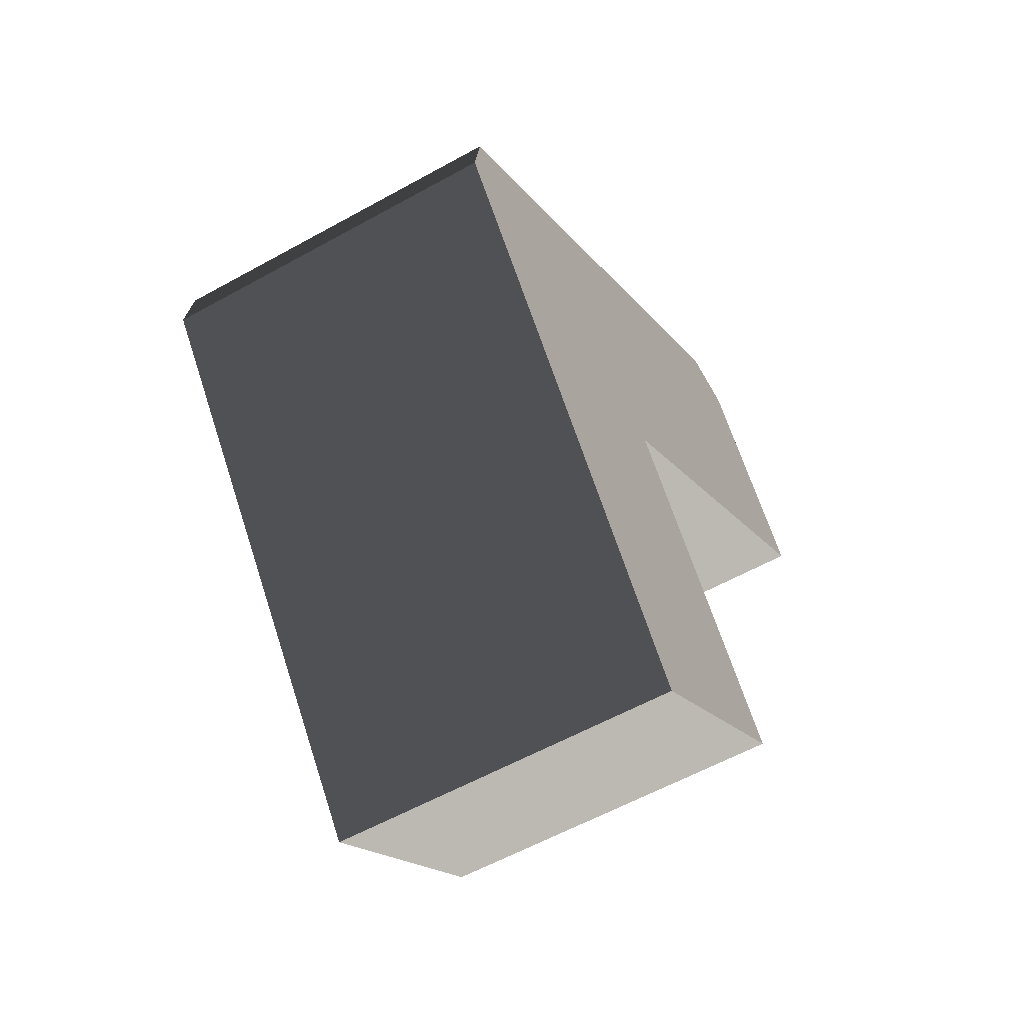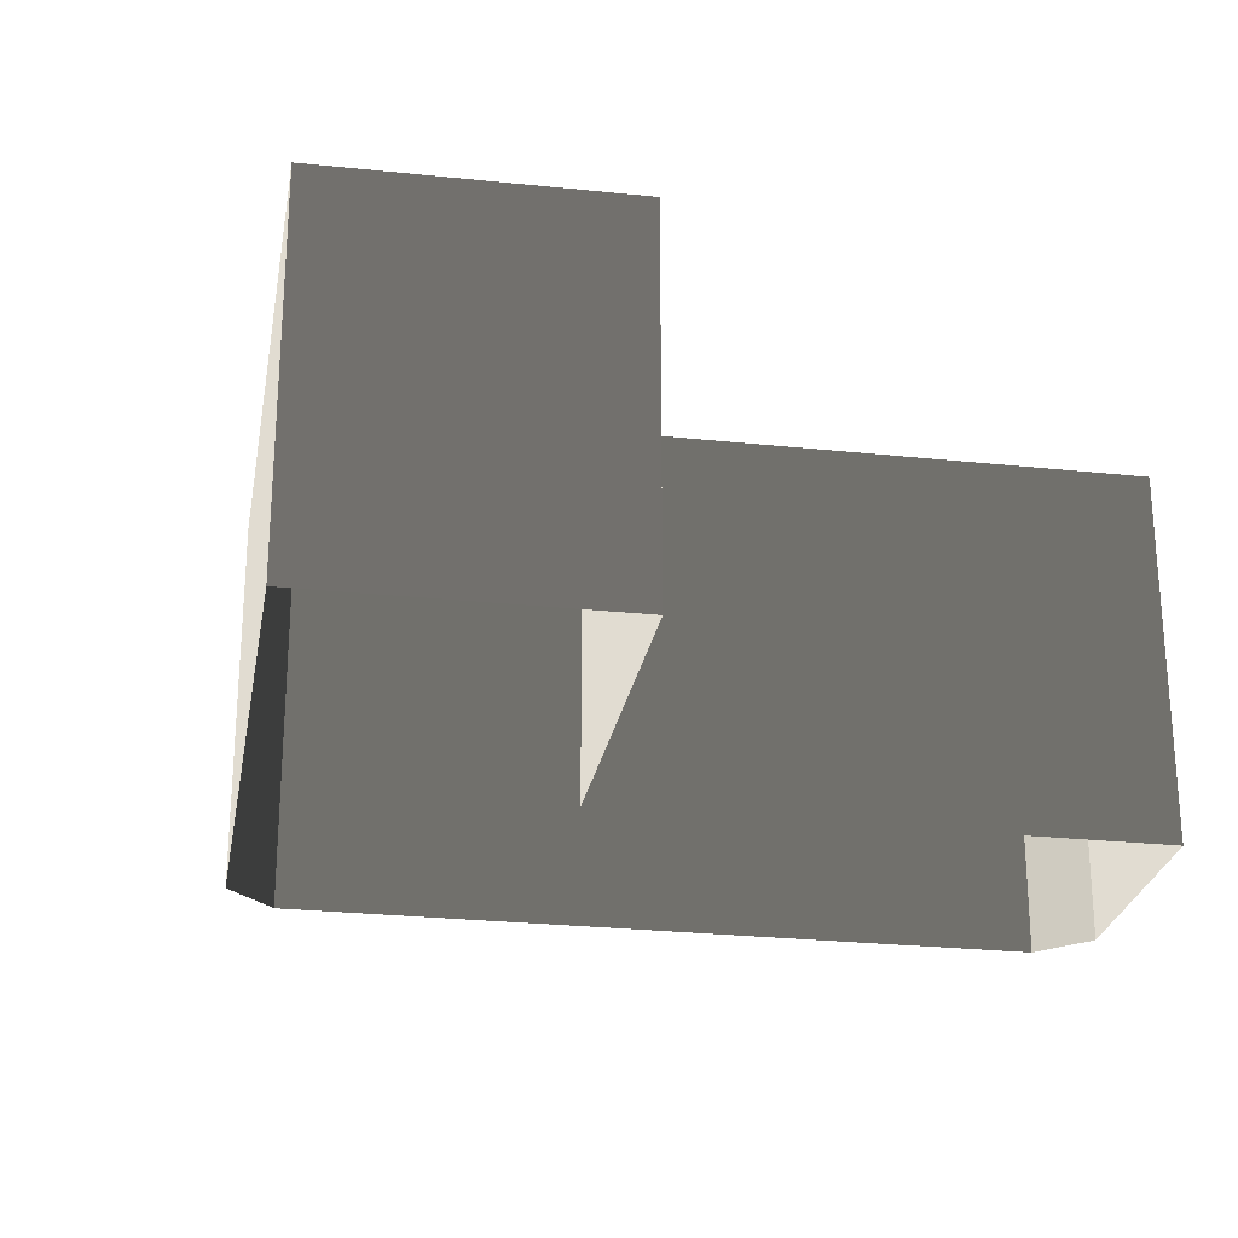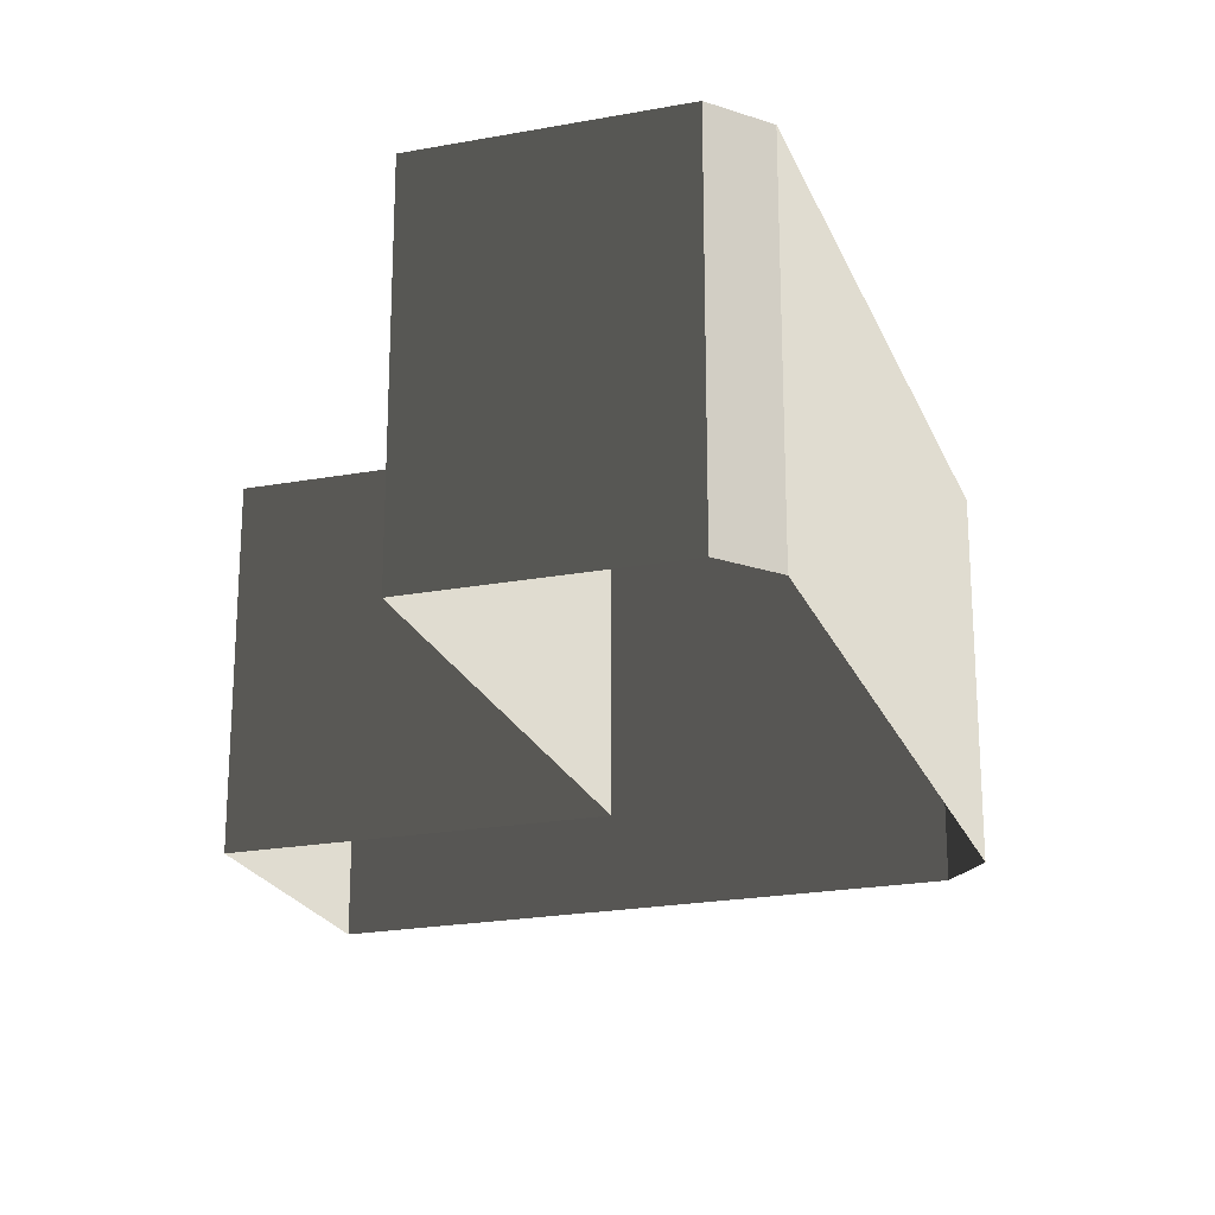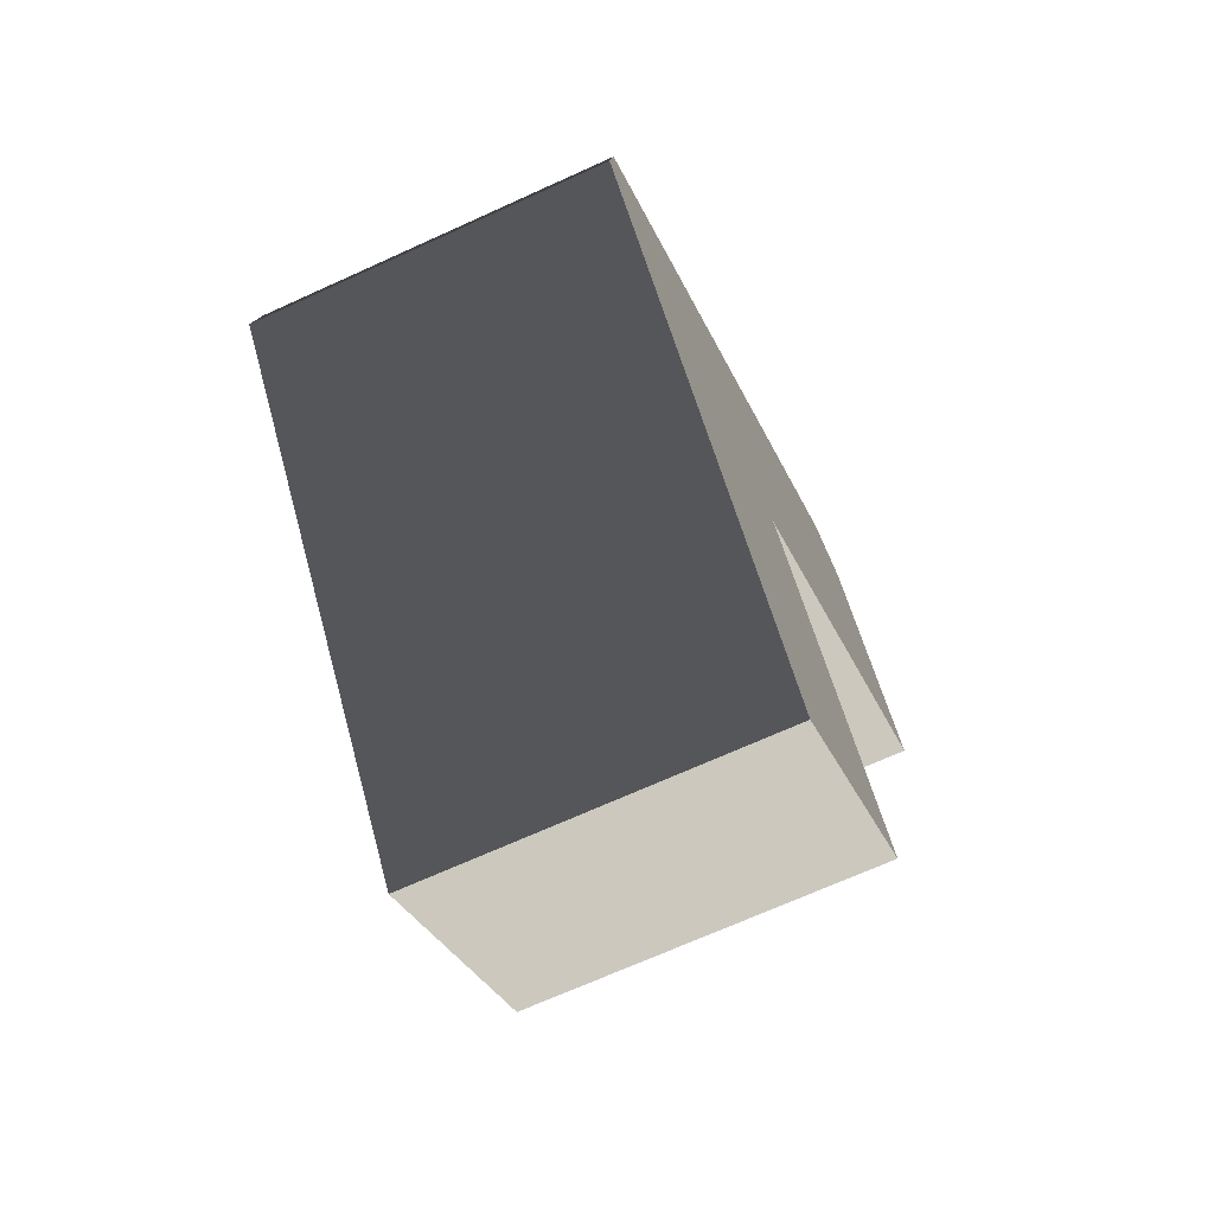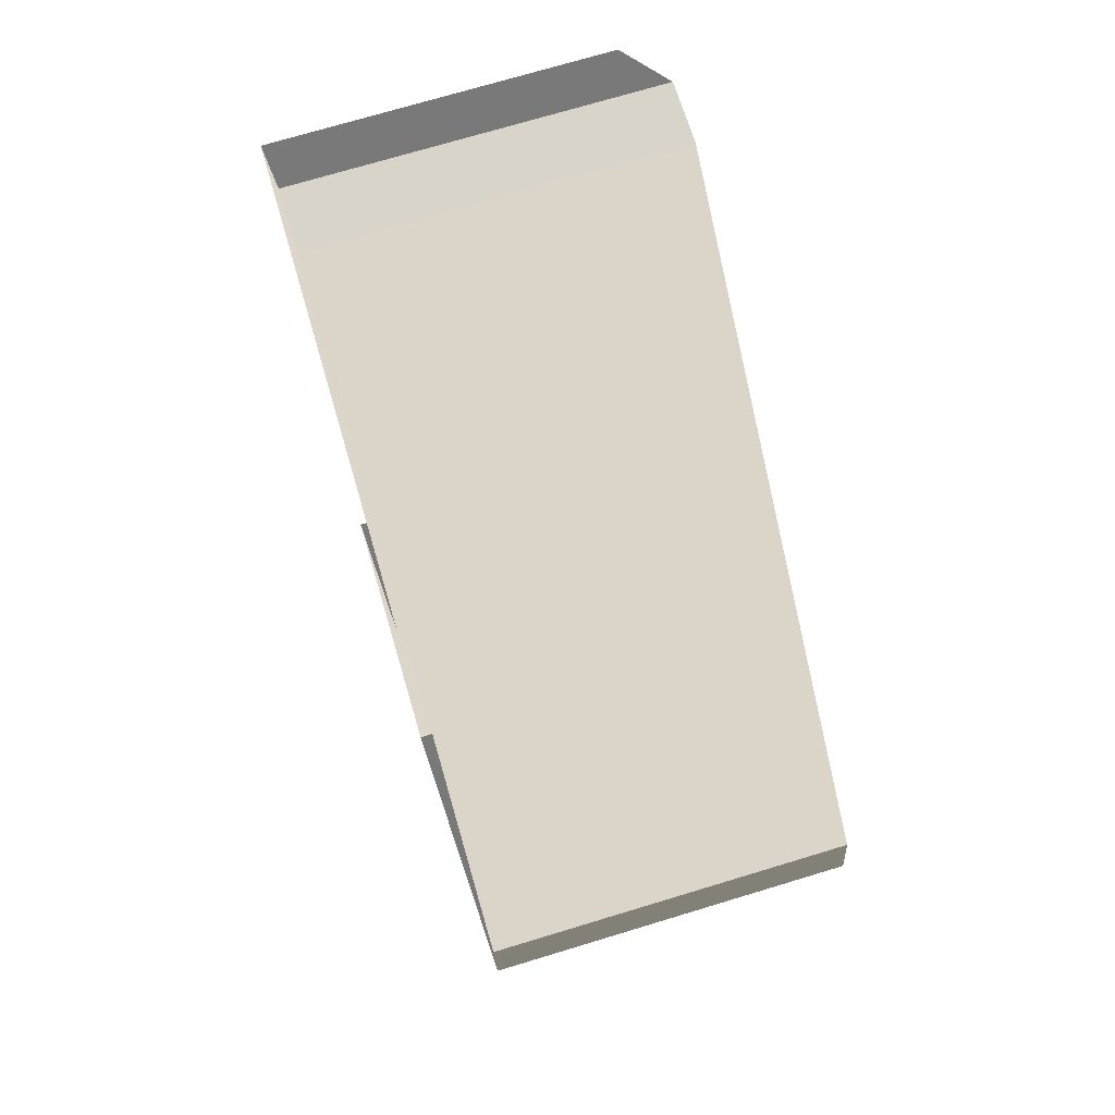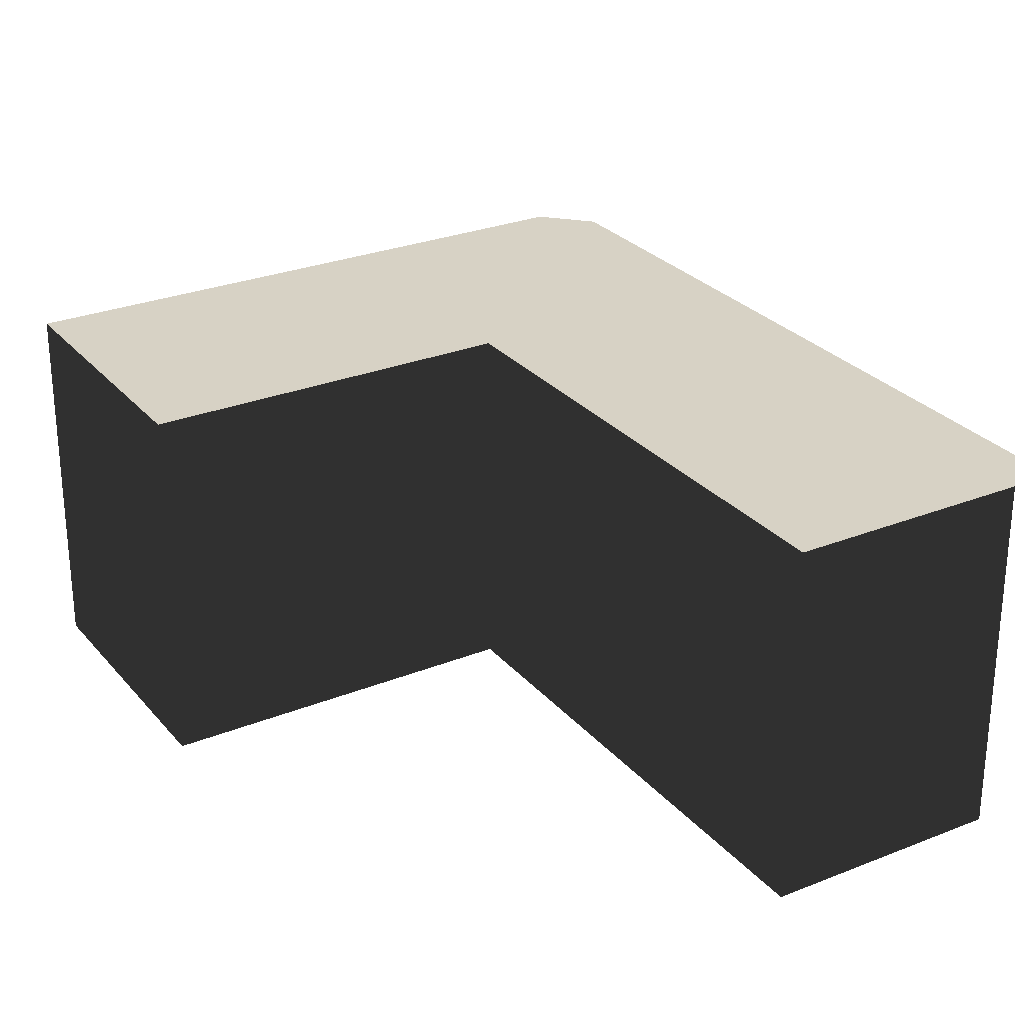
<metadata>
{"format":"obj","ext":"obj","renderer":"f3d","projection":"perspective","resolution":1024,"background":"white","views":[{"elev":-58.4,"azim":119.9,"up":"+Z"},{"elev":-26.2,"azim":-151.6,"up":"+Y"},{"elev":-22.1,"azim":-34.0,"up":"+Y"},{"elev":-69.2,"azim":114.5,"up":"+Z"},{"elev":71.8,"azim":73.1,"up":"+Z"},{"elev":27.5,"azim":-83.4,"up":"+Y"}]}
</metadata>
<code>
v  0.941 0 -23.61
v  -9.95 0 -15.19
v  0.941 17.5 -23.61
v  -9.95 17.5 -15.19
v  18.93 0 -0.615
v  18.93 17.5 -0.615
v  18.49 0 2.415
v  18.49 17.5 2.415
v  -8.63 0 23.61
v  -8.63 17.5 23.61
v  -11.77 0 23.42
v  -11.77 17.5 23.42
v  -18.93 0 14.29
v  -18.93 17.5 14.29
v  1.06 0 -1.295
v  1.06 17.5 -1.295
g BuildingMaster_1983194066424462469300000000_0
f 1 2 3
f 2 4 3
f 5 1 6
f 1 3 6
f 7 5 8
f 5 6 8
f 9 7 10
f 7 8 10
f 11 9 12
f 9 10 12
f 13 11 14
f 11 12 14
f 15 13 16
f 13 14 16
f 2 15 4
f 15 16 4
g BuildingMaster_1983194066424462469300000000_1
f 4 16 3
f 6 3 16
f 16 8 6
f 8 16 10
f 16 14 10
f 14 12 10

</code>
